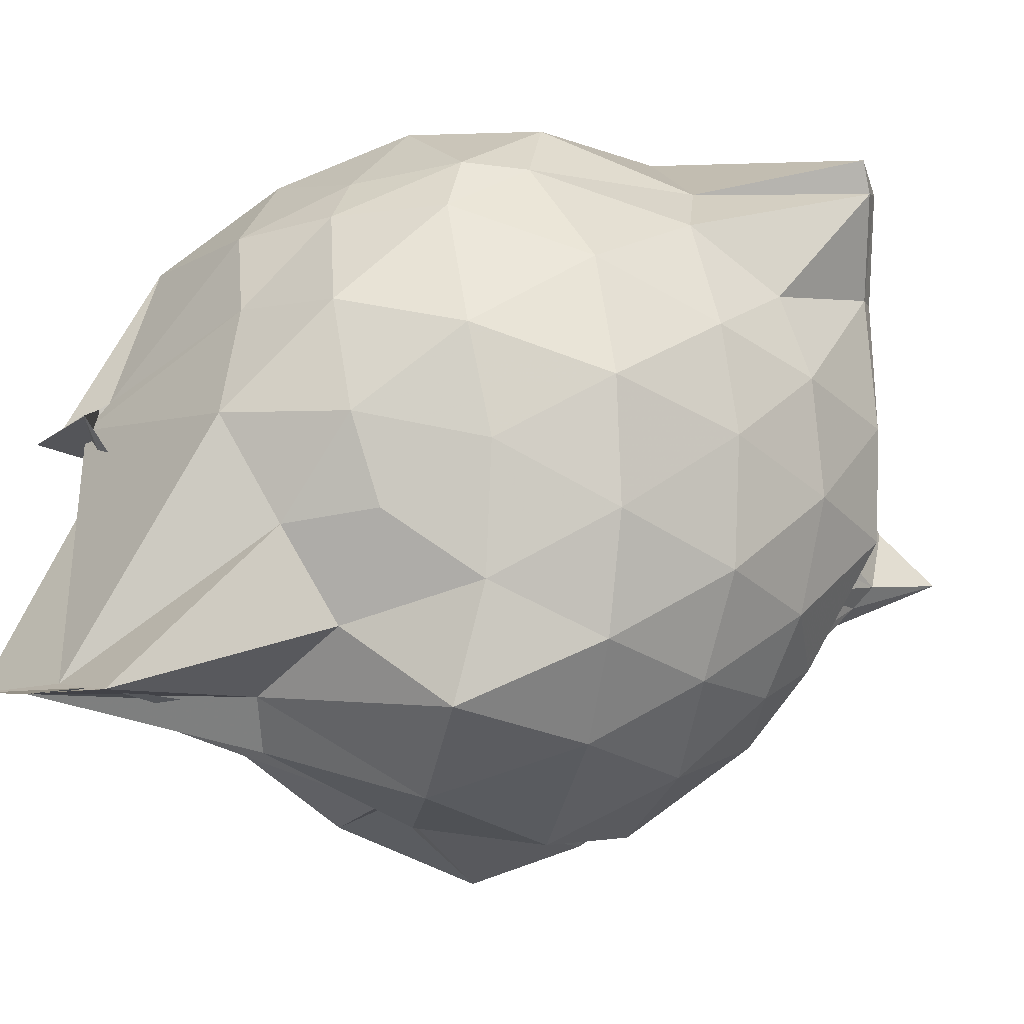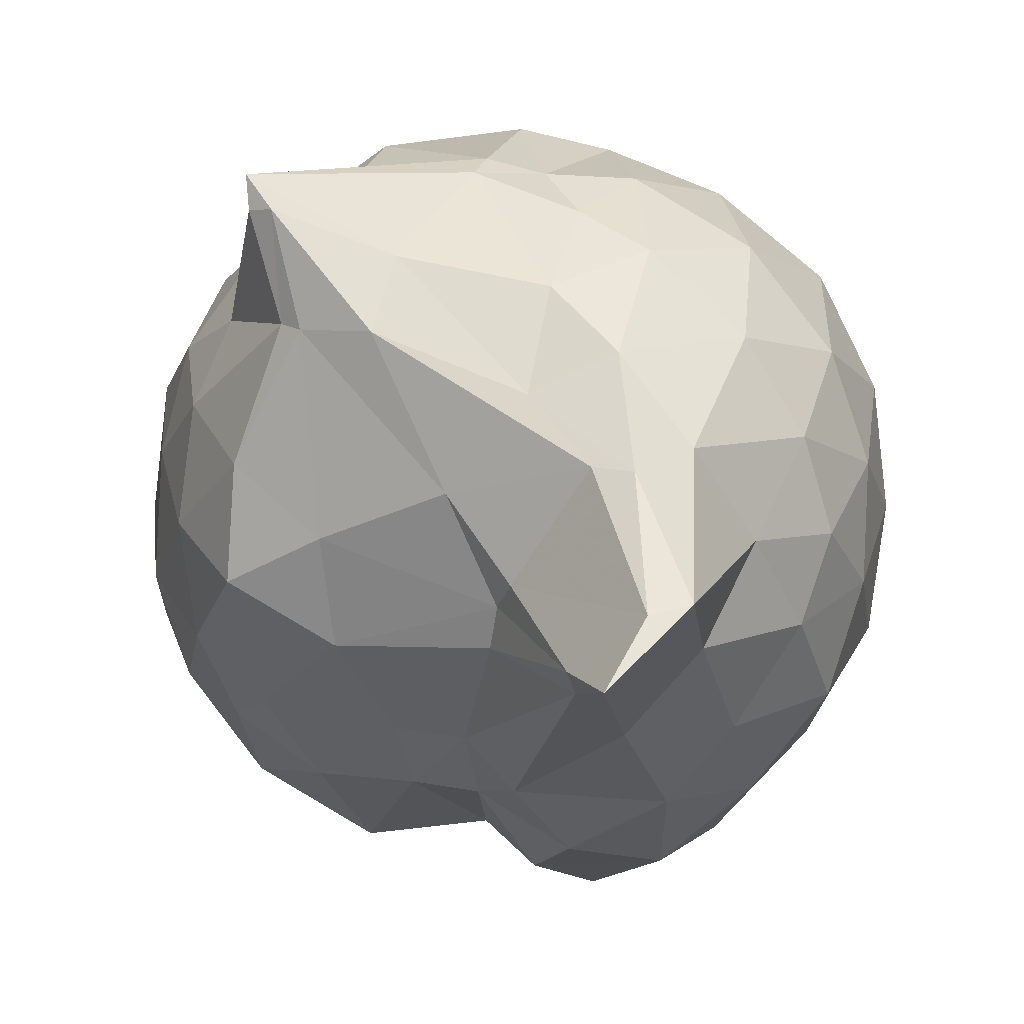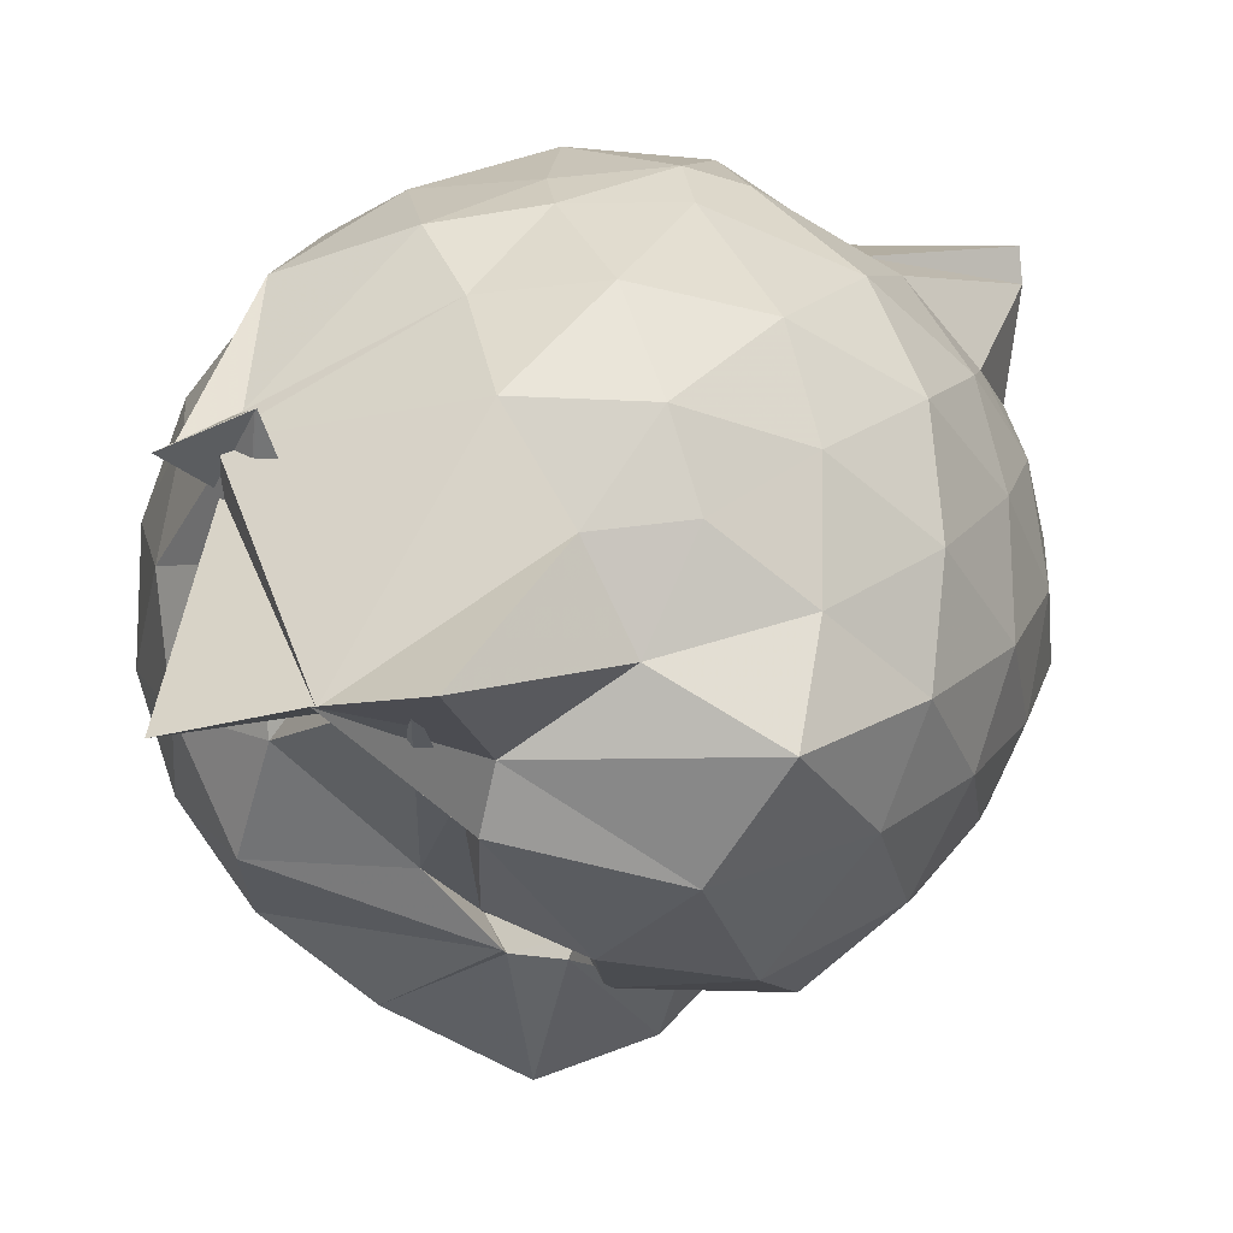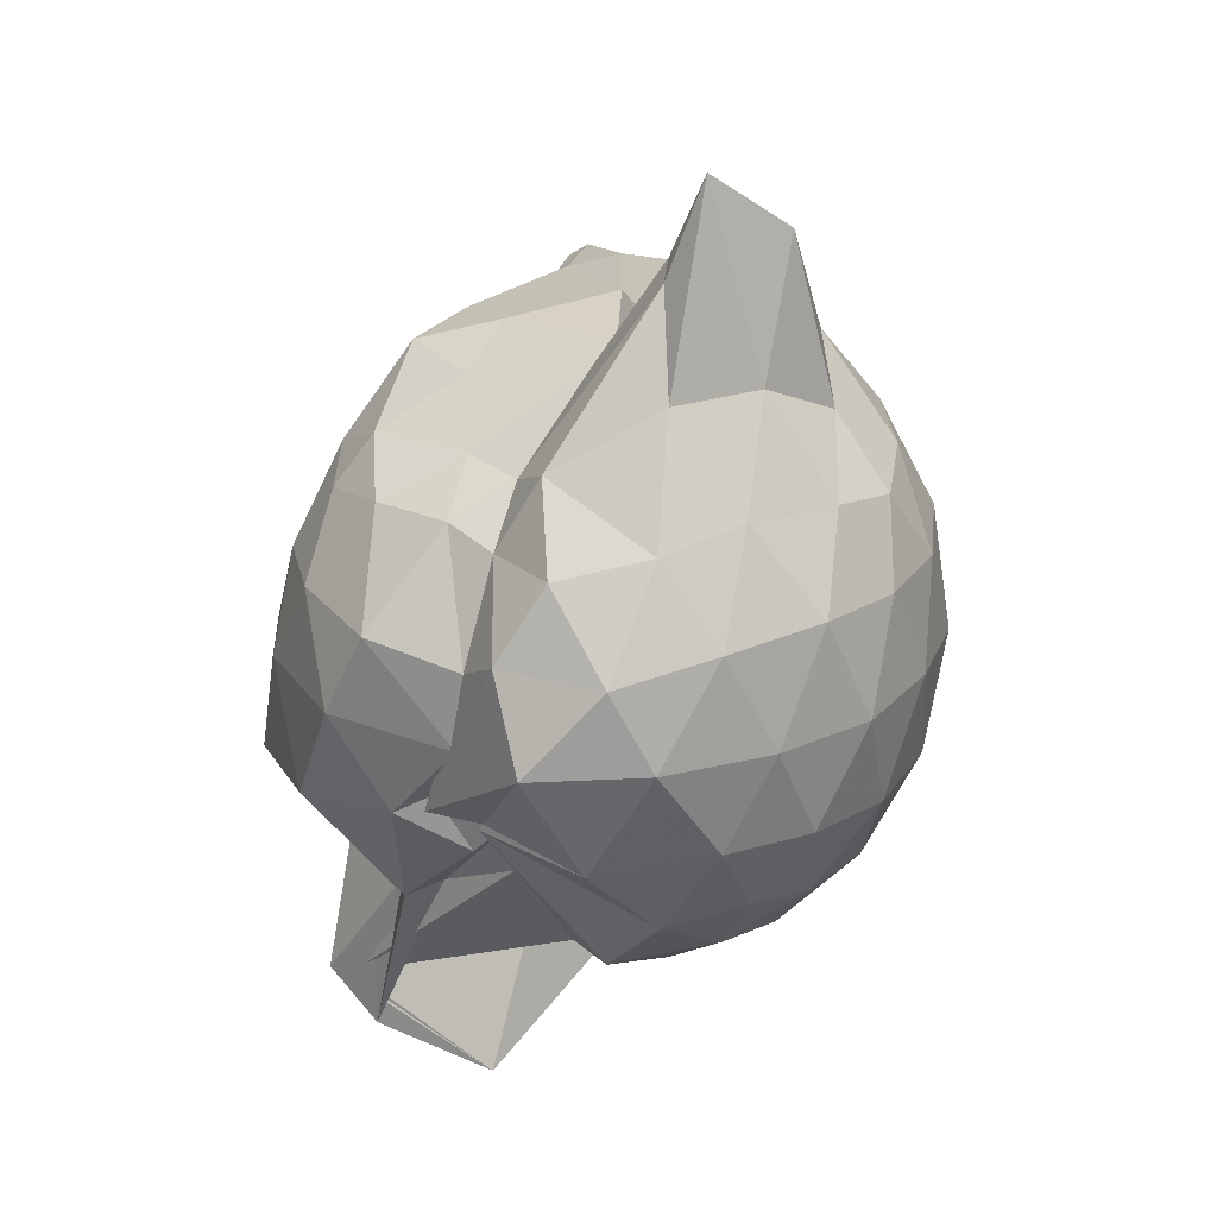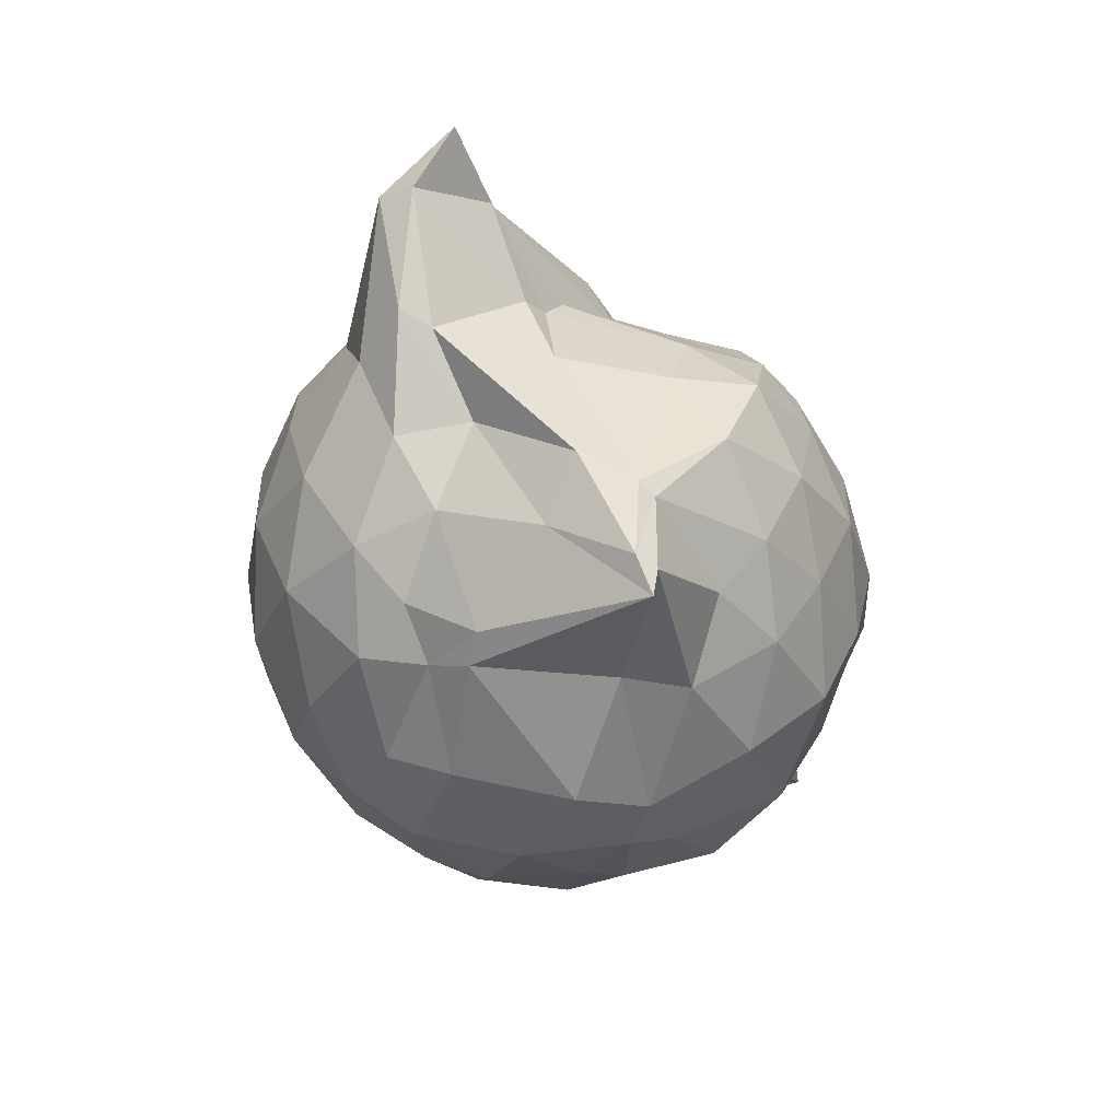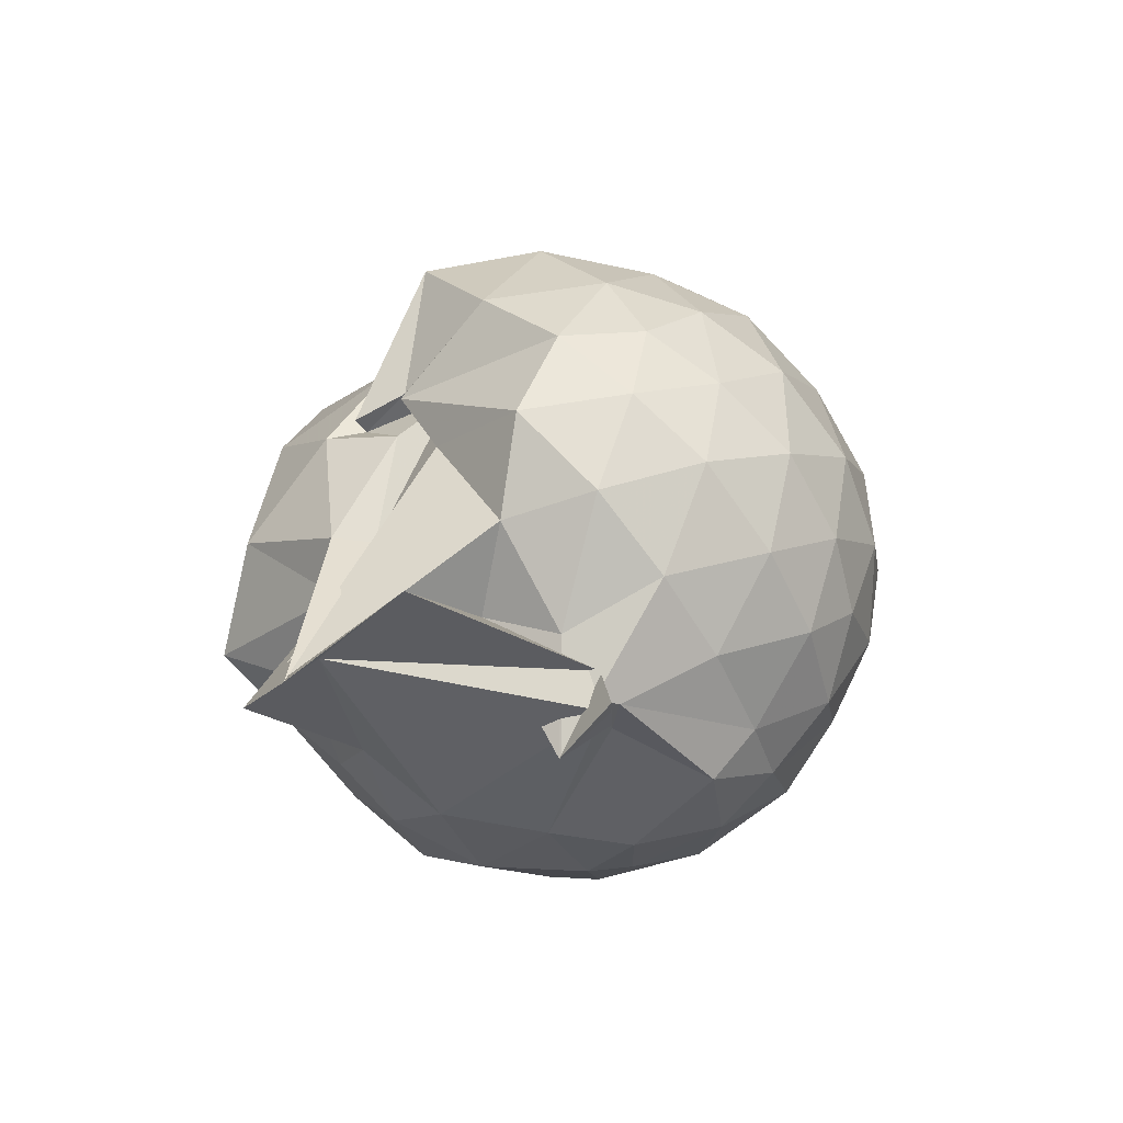
<metadata>
{"format":"obj","ext":"obj","renderer":"f3d","projection":"perspective","resolution":1024,"background":"white","views":[{"elev":-0.7,"azim":-108.3,"up":"+Y"},{"elev":7.3,"azim":7.4,"up":"+Y"},{"elev":-10.8,"azim":-135.1,"up":"+Y"},{"elev":25.0,"azim":25.5,"up":"+Z"},{"elev":41.6,"azim":-163.1,"up":"+Z"},{"elev":-76.9,"azim":36.4,"up":"+Z"}]}
</metadata>
<code>
v 0.1336 -0.4247 1.871
v -0.1455 -0.1641 -0.1164
v 0.8151 -0.3542 1.45
v 0.752 -0.1287 1.504
v 0.6183 0.09515 1.53
v 0.3997 0.2871 1.491
v 0.2302 0.3708 1.4
v -0.006507 0.4595 1.44
v -0.4803 0.4575 1.692
v -0.4698 0.3788 1.713
v -0.5774 0.1164 1.431
v -0.6591 -0.07698 1.477
v -0.6938 -0.3515 1.492
v -0.6652 -0.622 1.446
v -0.5814 -0.8165 1.393
v -0.3756 -0.9463 1.437
v -0.1551 -0.9626 1.427
v -0.007854 -0.9929 1.379
v 0.2093 -1.121 1.393
v 0.4438 -0.9886 1.449
v 0.6 -0.7974 1.498
v 0.75 -0.5597 1.484
v 0.8932 -0.2151 1.237
v 0.8057 0.04506 1.27
v 0.6149 0.2863 1.268
v 0.3436 0.4431 1.232
v 0.1375 0.454 1.272
v 0.009264 0.49 1.339
v -0.3778 0.3714 1.295
v -0.552 0.2788 1.218
v -0.7309 0.03836 1.221
v -0.7963 -0.2144 1.238
v -0.8215 -0.5159 1.218
v -0.7519 -0.7661 1.171
v -0.5724 -0.9959 1.18
v -0.3063 -1.157 1.155
v -0.02809 -1.13 1.096
v 0.1023 -1.218 1.179
v 0.4073 -1.199 1.171
v 0.6283 -0.9982 1.227
v 0.8077 -0.7616 1.255
v 0.8869 -0.4958 1.239
v 0.9033 -0.06157 0.955
v 0.7699 0.205 0.9601
v 0.523 0.4036 0.9506
v 0.2536 0.5086 0.9346
v 0.0437 0.5587 0.979
v -0.2966 0.5174 0.9413
v -0.4748 0.4016 0.8516
v -0.7062 0.1853 0.9288
v -0.8612 -0.08749 0.9215
v -0.8961 -0.3792 0.9209
v -0.8762 -0.6646 0.8987
v -0.748 -0.9016 0.8971
v -0.4281 -1.155 0.9095
v -0.04504 -1.149 0.8784
v -0.163 -1.115 0.6598
v 0.2209 -1.317 0.9356
v 0.525 -1.165 0.9475
v 0.7491 -0.9168 0.9451
v 0.8982 -0.6533 0.9498
v 0.9364 -0.3519 0.9536
v 0.8148 0.06032 0.6691
v 0.6379 0.2871 0.6695
v 0.4168 0.4134 0.6494
v 0.1864 0.5044 0.6327
v -0.1354 0.5178 0.6612
v -0.4302 0.419 0.7023
v -0.5269 0.3083 0.6387
v -0.7791 0.02568 0.608
v -0.84 -0.2291 0.6431
v -0.8502 -0.5337 0.6265
v -0.8584 -0.8076 0.5502
v -0.606 -1.024 0.5645
v -0.2577 -1.123 0.6364
v -0.1614 -1.066 0.6852
v -0.001755 -1.093 0.6492
v 0.3372 -1.176 0.6178
v 0.6389 -1.006 0.671
v 0.8048 -0.7828 0.6633
v 0.8912 -0.514 0.6399
v 0.8937 -0.2059 0.6417
v 0.6596 0.1237 0.4466
v 0.4609 0.282 0.397
v 0.2235 0.3414 0.3454
v 0.009334 0.3968 0.379
v -0.2817 0.3754 0.4789
v -0.3795 0.288 0.4072
v -0.6003 0.0821 0.3534
v -0.7184 -0.1695 0.3614
v -0.7537 -0.3801 0.418
v -0.662 -0.6379 0.35
v -0.4209 -0.8023 0.2249
v -0.3407 -0.9334 0.2585
v -0.07058 -1.023 0.5147
v 0.09268 -1.004 0.6768
v -0.01684 -1.09 0.6261
v 0.4633 -0.9955 0.3989
v 0.6604 -0.857 0.4494
v 0.7406 -0.6323 0.3938
v 0.7828 -0.365 0.3736
v 0.7471 -0.09156 0.3947
v 0.6522 -0.3467 1.654
v 0.5223 -0.1281 1.788
v 0.3522 0.07399 1.72
v 0.1891 0.2105 1.609
v -0.1427 0.2788 1.695
v -0.4111 0.3824 1.753
v -0.3951 0.1293 1.734
v -0.5101 -0.1855 1.714
v -0.5316 -0.4541 1.702
v -0.4839 -0.7583 1.545
v -0.1763 -0.8081 1.556
v -0.01927 -0.8354 1.52
v 0.1052 -0.9418 1.592
v 0.3725 -0.7705 1.757
v 0.5448 -0.5708 1.766
v 0.5496 -0.4138 2.141
v 0.4108 -0.1613 1.968
v 0.1549 -0.01885 1.744
v -0.1774 0.1209 1.829
v -0.3459 0.1197 1.769
v -0.3086 -0.3447 1.759
v -0.2893 -0.5963 1.689
v 0.07384 -0.5821 1.763
v 0.2917 -0.6292 2.023
v 0.3796 -0.5722 2.302
v 0.4569 -0.432 2.179
v 0.314 -0.156 1.929
v -0.01171 -0.2285 1.848
v 0.09442 -0.4834 1.799
v 0.2786 -0.573 2.073
v 0.5463 0.04852 0.2595
v 0.2706 0.1697 0.2114
v 0.1115 0.1881 0.1123
v -0.1946 0.2494 0.235
v -0.3567 0.07113 0.2022
v -0.5394 -0.1703 0.1103
v -0.6284 -0.4153 0.2275
v -0.7036 -0.7656 -0.1707
v -0.5403 -0.7812 -0.311
v -0.2587 -0.8489 0.2853
v 0.01118 -0.9436 0.4337
v 0.2741 -0.9236 0.1964
v 0.5433 -0.7705 0.2538
v 0.5975 -0.5159 0.1905
v 0.5919 -0.2149 0.1898
v 0.3222 -0.09546 0.08025
v 0.07036 -0.1951 -0.1349
v -0.0006769 -0.1276 -0.03175
v 0.01848 -0.1909 -0.0834
v -0.4544 -0.7639 -0.2256
v -0.1498 -0.7966 -0.3549
v -0.6304 -0.763 -0.1701
v 0.07597 -0.7252 0.1082
v 0.3332 -0.6451 0.07692
v 0.3416 -0.3643 0.03542
v -0.1399 -0.1635 -0.1174
v 0.06469 -0.2247 -0.1921
v 0.06535 -0.2715 -0.0267
v -0.1249 -0.5391 0.1346
v 0.03658 -0.4017 0.01572
f 3 23 4
f 4 23 24
f 4 24 5
f 5 24 25
f 5 25 6
f 6 25 26
f 6 26 7
f 7 26 27
f 7 27 8
f 8 27 28
f 8 28 9
f 9 28 29
f 9 29 10
f 10 29 30
f 10 30 11
f 11 30 31
f 11 31 12
f 12 31 32
f 12 32 13
f 13 32 33
f 13 33 14
f 14 33 34
f 14 34 15
f 15 34 35
f 15 35 16
f 16 35 36
f 16 36 17
f 17 36 37
f 17 37 18
f 18 37 38
f 18 38 19
f 19 38 39
f 19 39 20
f 20 39 40
f 20 40 21
f 21 40 41
f 21 41 22
f 22 41 42
f 22 42 3
f 3 42 23
f 23 43 24
f 24 43 44
f 24 44 25
f 25 44 45
f 25 45 26
f 26 45 46
f 26 46 27
f 27 46 47
f 27 47 28
f 28 47 48
f 28 48 29
f 29 48 49
f 29 49 30
f 30 49 50
f 30 50 31
f 31 50 51
f 31 51 32
f 32 51 52
f 32 52 33
f 33 52 53
f 33 53 34
f 34 53 54
f 34 54 35
f 35 54 55
f 35 55 36
f 36 55 56
f 36 56 37
f 37 56 57
f 37 57 38
f 38 57 58
f 38 58 39
f 39 58 59
f 39 59 40
f 40 59 60
f 40 60 41
f 41 60 61
f 41 61 42
f 42 61 62
f 42 62 23
f 23 62 43
f 43 63 44
f 44 63 64
f 44 64 45
f 45 64 65
f 45 65 46
f 46 65 66
f 46 66 47
f 47 66 67
f 47 67 48
f 48 67 68
f 48 68 49
f 49 68 69
f 49 69 50
f 50 69 70
f 50 70 51
f 51 70 71
f 51 71 52
f 52 71 72
f 52 72 53
f 53 72 73
f 53 73 54
f 54 73 74
f 54 74 55
f 55 74 75
f 55 75 56
f 56 75 76
f 56 76 57
f 57 76 77
f 57 77 58
f 58 77 78
f 58 78 59
f 59 78 79
f 59 79 60
f 60 79 80
f 60 80 61
f 61 80 81
f 61 81 62
f 62 81 82
f 62 82 43
f 43 82 63
f 63 83 64
f 64 83 84
f 64 84 65
f 65 84 85
f 65 85 66
f 66 85 86
f 66 86 67
f 67 86 87
f 67 87 68
f 68 87 88
f 68 88 69
f 69 88 89
f 69 89 70
f 70 89 90
f 70 90 71
f 71 90 91
f 71 91 72
f 72 91 92
f 72 92 73
f 73 92 93
f 73 93 74
f 74 93 94
f 74 94 75
f 75 94 95
f 75 95 76
f 76 95 96
f 76 96 77
f 77 96 97
f 77 97 78
f 78 97 98
f 78 98 79
f 79 98 99
f 79 99 80
f 80 99 100
f 80 100 81
f 81 100 101
f 81 101 82
f 82 101 102
f 82 102 63
f 63 102 83
f 103 104 118
f 104 119 118
f 104 105 119
f 105 120 119
f 105 106 120
f 106 107 120
f 107 121 120
f 107 108 121
f 108 122 121
f 108 109 122
f 109 110 122
f 110 123 122
f 110 111 123
f 111 124 123
f 111 112 124
f 112 113 124
f 113 125 124
f 113 114 125
f 114 126 125
f 114 115 126
f 115 116 126
f 116 127 126
f 116 117 127
f 117 118 127
f 117 103 118
f 118 119 128
f 119 129 128
f 119 120 129
f 120 121 129
f 121 130 129
f 121 122 130
f 122 123 130
f 123 131 130
f 123 124 131
f 124 125 131
f 125 132 131
f 125 126 132
f 126 127 132
f 127 128 132
f 127 118 128
f 133 148 134
f 134 148 149
f 134 149 135
f 135 149 150
f 135 150 136
f 136 150 137
f 137 150 151
f 137 151 138
f 138 151 152
f 138 152 139
f 139 152 140
f 140 152 153
f 140 153 141
f 141 153 154
f 141 154 142
f 142 154 143
f 143 154 155
f 143 155 144
f 144 155 156
f 144 156 145
f 145 156 146
f 146 156 157
f 146 157 147
f 147 157 148
f 147 148 133
f 148 158 149
f 149 158 159
f 149 159 150
f 150 159 151
f 151 159 160
f 151 160 152
f 152 160 153
f 153 160 161
f 153 161 154
f 154 161 155
f 155 161 162
f 155 162 156
f 156 162 157
f 157 162 158
f 157 158 148
f 3 4 103
f 103 4 104
f 4 5 104
f 104 5 105
f 5 6 105
f 105 6 106
f 6 7 106
f 7 8 106
f 106 8 107
f 8 9 107
f 107 9 108
f 9 10 108
f 108 10 109
f 10 11 109
f 11 12 109
f 109 12 110
f 12 13 110
f 110 13 111
f 13 14 111
f 111 14 112
f 14 15 112
f 15 16 112
f 112 16 113
f 16 17 113
f 113 17 114
f 17 18 114
f 114 18 115
f 18 19 115
f 19 20 115
f 115 20 116
f 20 21 116
f 116 21 117
f 21 22 117
f 117 22 103
f 22 3 103
f 83 133 84
f 84 133 134
f 84 134 85
f 85 134 135
f 85 135 86
f 86 135 136
f 86 136 87
f 87 136 88
f 88 136 137
f 88 137 89
f 89 137 138
f 89 138 90
f 90 138 139
f 90 139 91
f 91 139 92
f 92 139 140
f 92 140 93
f 93 140 141
f 93 141 94
f 94 141 142
f 94 142 95
f 95 142 96
f 96 142 143
f 96 143 97
f 97 143 144
f 97 144 98
f 98 144 145
f 98 145 99
f 99 145 100
f 100 145 146
f 100 146 101
f 101 146 147
f 101 147 102
f 102 147 133
f 102 133 83
f 128 129 1
f 129 130 1
f 130 131 1
f 131 132 1
f 132 128 1
f 159 158 2
f 160 159 2
f 161 160 2
f 162 161 2
f 158 162 2

</code>
